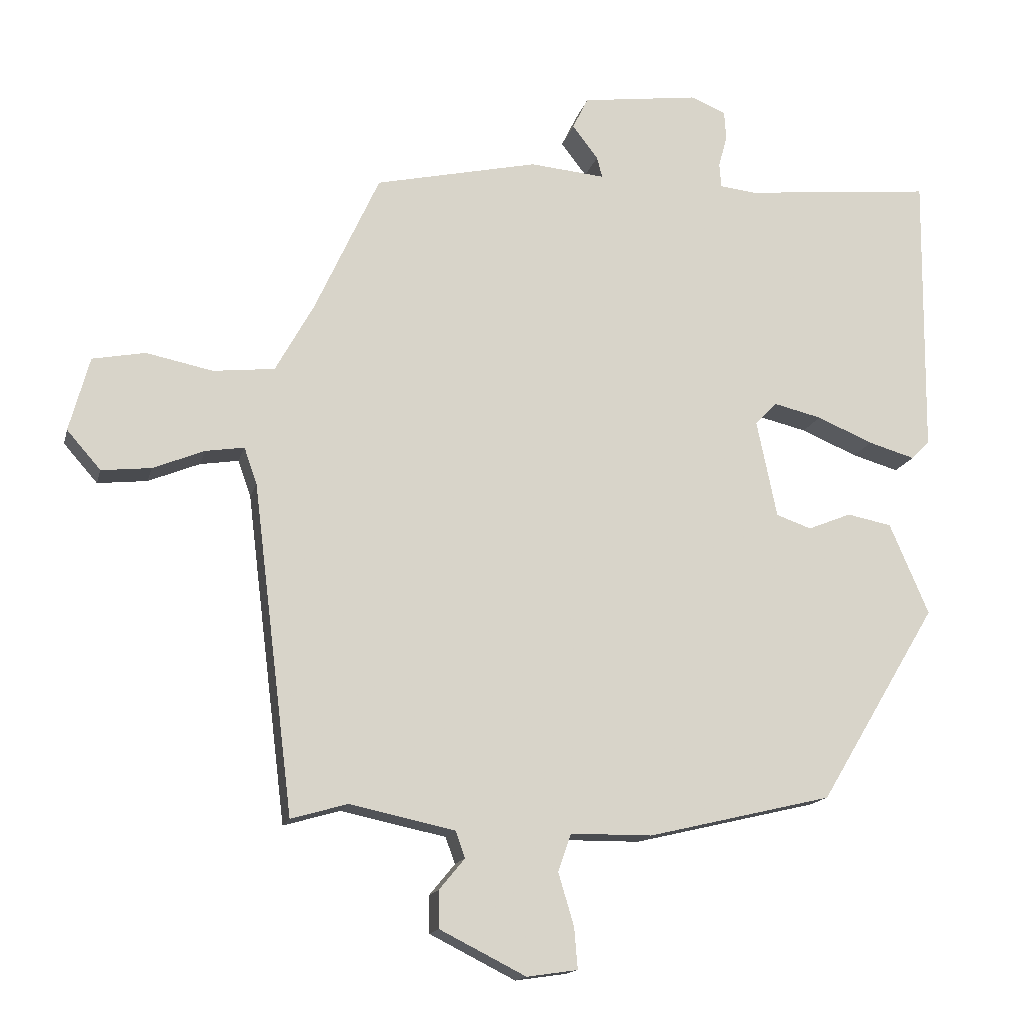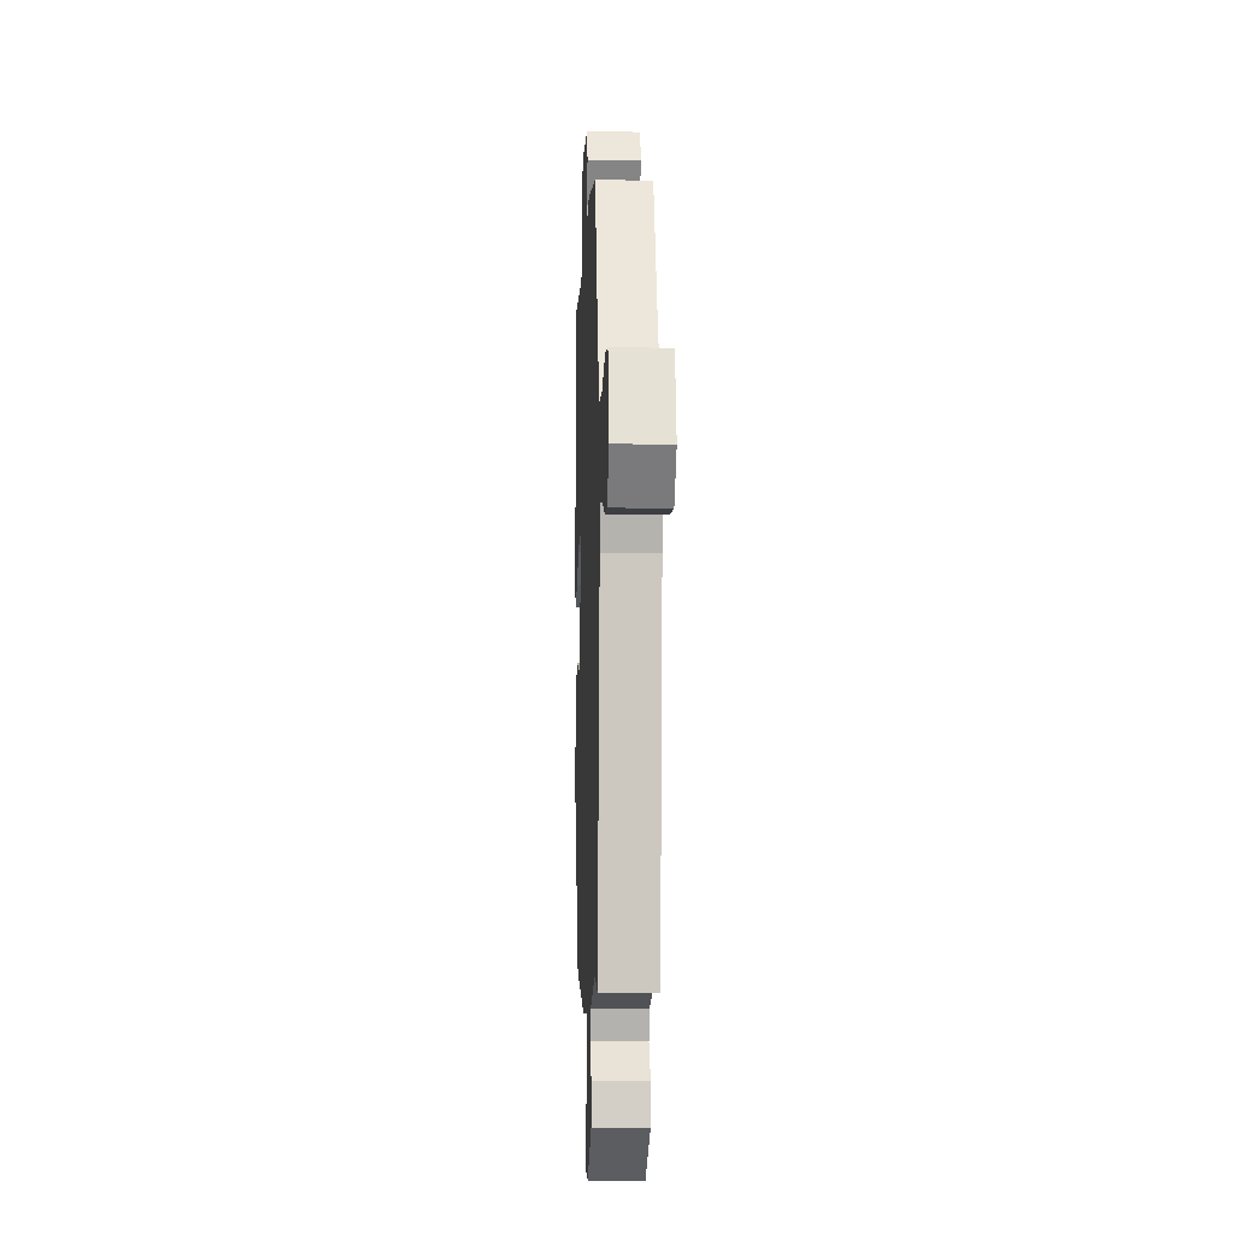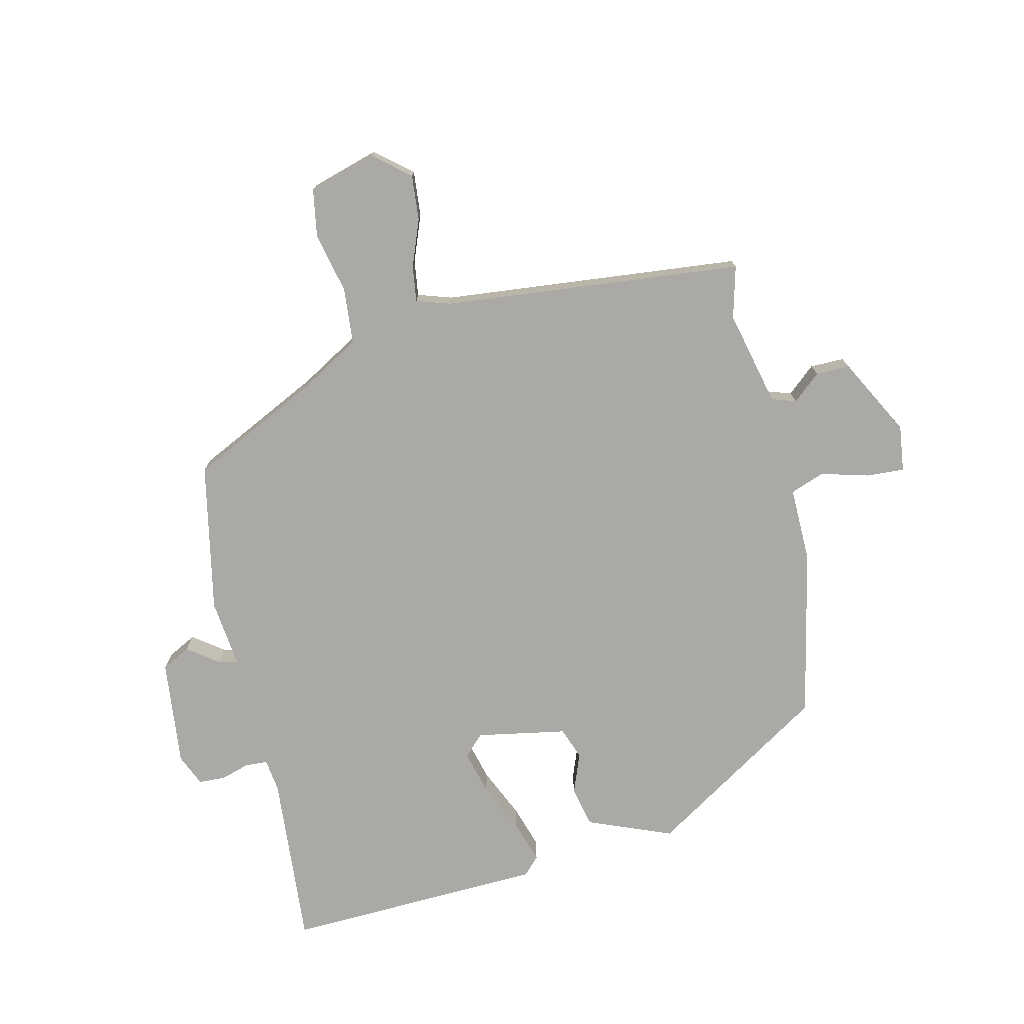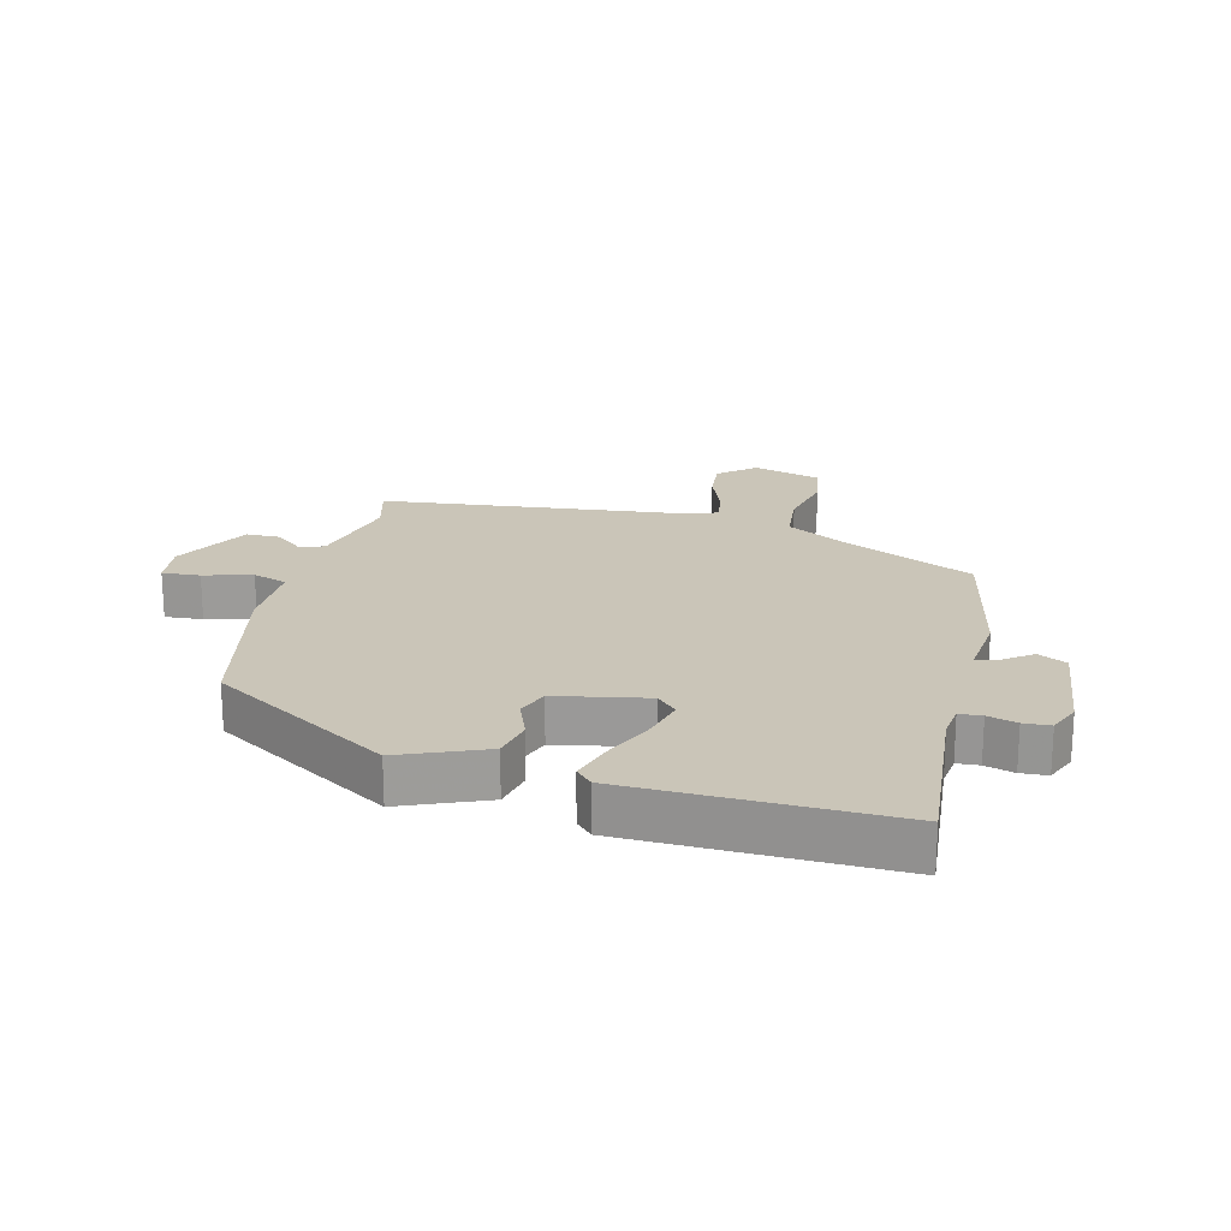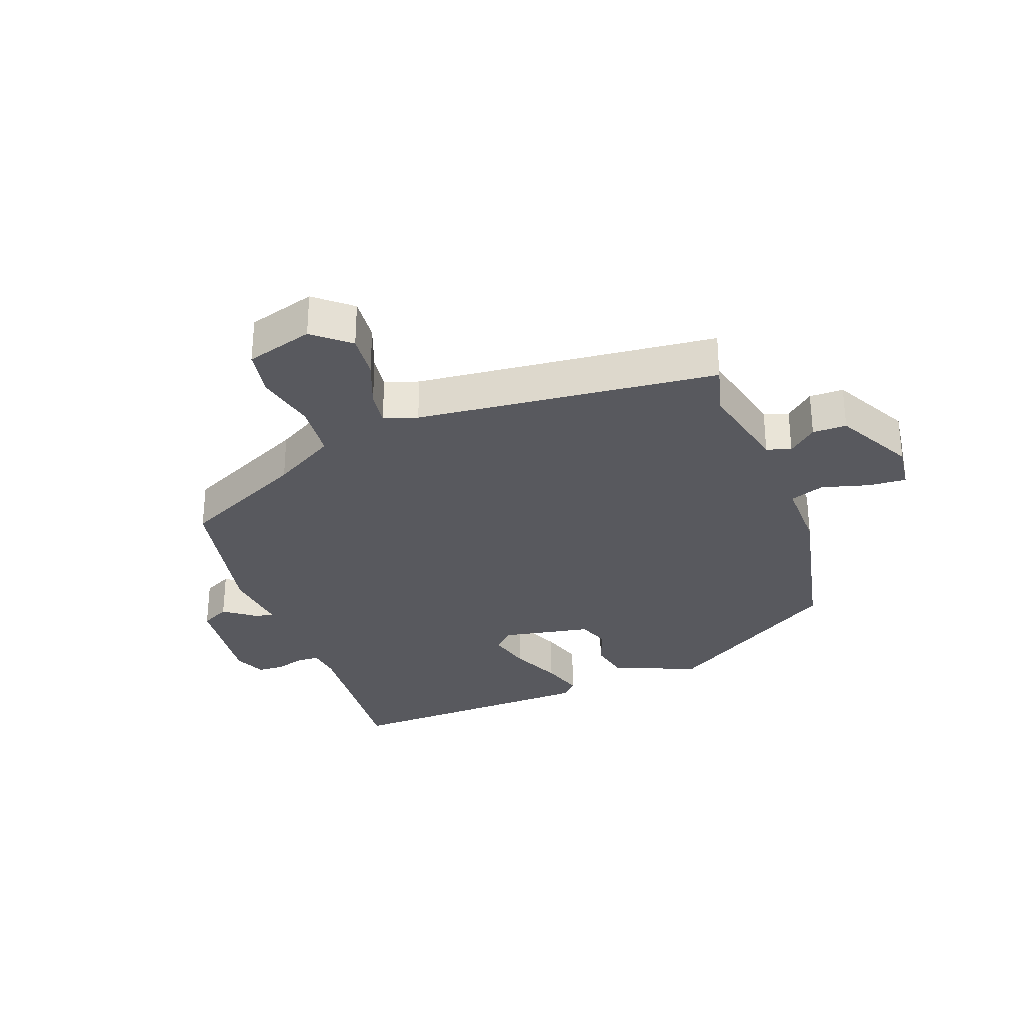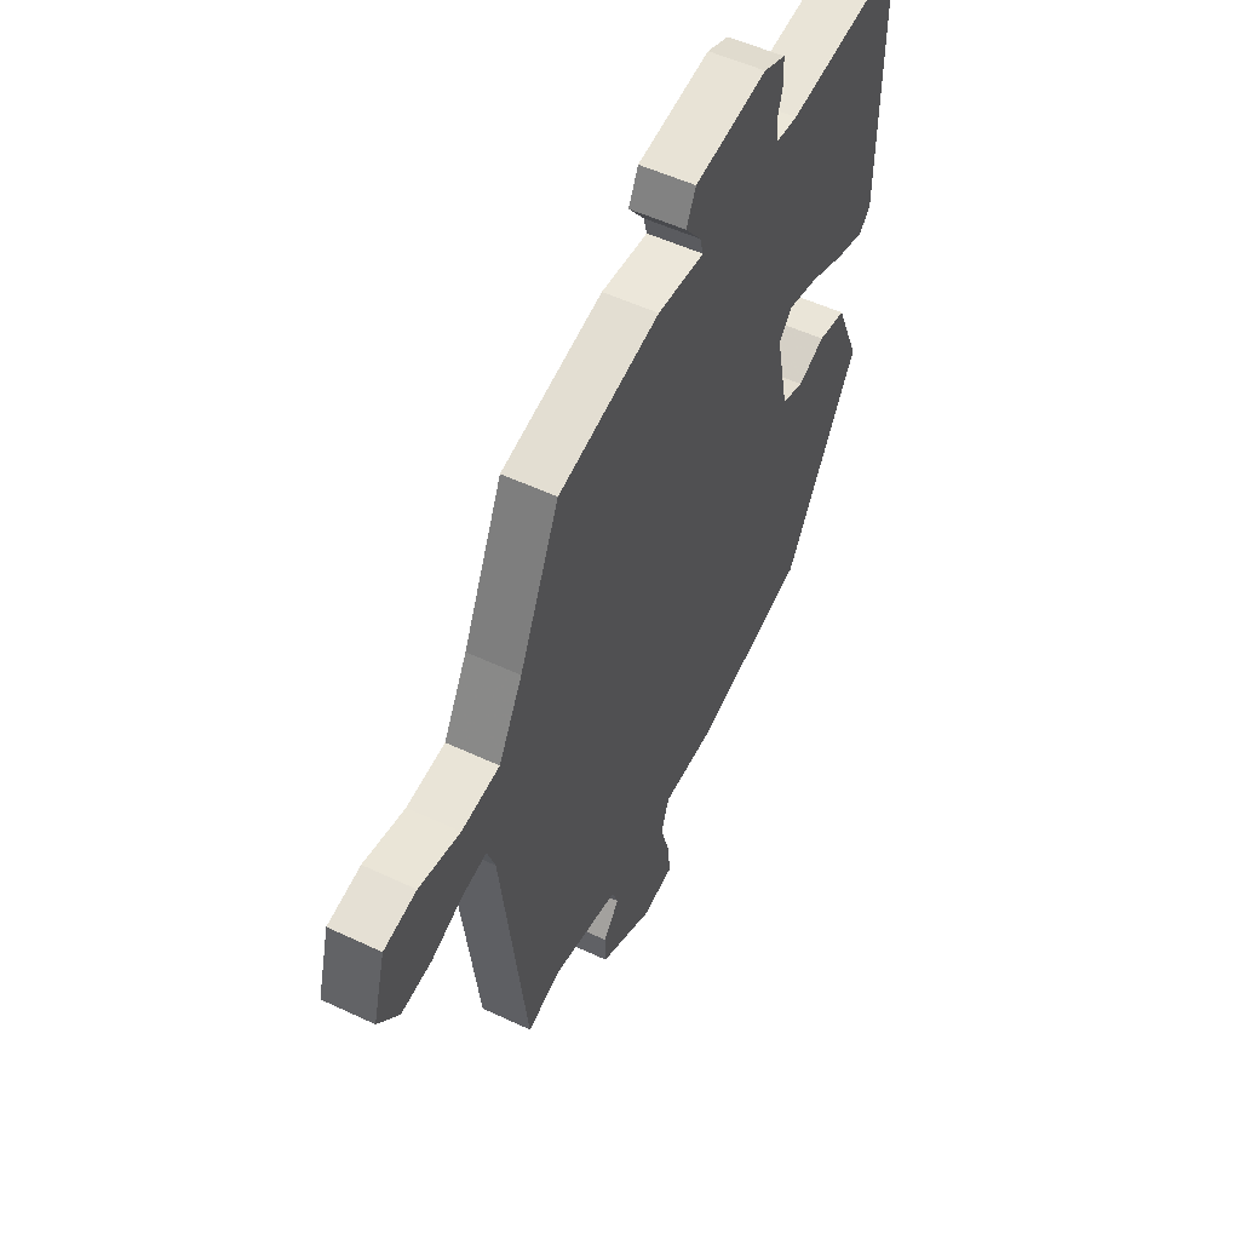
<metadata>
{"format":"obj","ext":"obj","renderer":"f3d","projection":"perspective","resolution":1024,"background":"white","views":[{"elev":-15.2,"azim":166.7,"up":"+Z"},{"elev":-9.3,"azim":87.7,"up":"+Z"},{"elev":-75.6,"azim":104.5,"up":"+Y"},{"elev":20.4,"azim":-75.2,"up":"+Y"},{"elev":-30.4,"azim":111.5,"up":"+Y"},{"elev":53.1,"azim":116.8,"up":"+Z"}]}
</metadata>
<code>
v -0.32 0.07 -0.442
v -0.495 0.07 -0.151
v -0.437 0.07 -0.016
v -0.371 0.07 -0.003
v -0.307 0.07 -0.029
v -0.255 0.07 -0.011
v -0.225 0.07 0.134
v -0.257 0.07 0.167
v -0.328 0.07 0.15
v -0.411 0.07 0.115
v -0.48 0.07 0.095
v -0.507 0.07 0.122
v -0.512 0.07 0.544
v -0.231 0.07 0.515
v -0.178 0.07 0.521
v -0.175 0.07 0.557
v -0.188 0.07 0.604
v -0.185 0.07 0.647
v -0.133 0.07 0.668
v 0.04 0.07 0.645
v 0.063 0.07 0.598
v 0.025 0.07 0.549
v 0.017 0.07 0.518
v 0.128 0.07 0.528
v 0.369 0.07 0.474
v 0.464 0.07 0.267
v 0.521 0.07 0.164
v 0.612 0.07 0.154
v 0.71 0.07 0.174
v 0.788 0.07 0.159
v 0.818 0.07 0.049
v 0.768 0.07 -0.008
v 0.695 0.07 0
v 0.619 0.07 0.031
v 0.562 0.07 0.04
v 0.543 0.07 -0.014
v 0.483 0.07 -0.5
v 0.399 0.07 -0.476
v 0.244 0.07 -0.509
v 0.23 0.07 -0.548
v 0.268 0.07 -0.594
v 0.267 0.07 -0.649
v 0.14 0.07 -0.713
v 0.065 0.07 -0.702
v 0.07 0.07 -0.641
v 0.093 0.07 -0.564
v 0.074 0.07 -0.508
v -0.047 0.07 -0.507
v -0.32 0 -0.442
v -0.495 0 -0.151
v -0.437 0 -0.016
v -0.371 0 -0.003
v -0.307 0 -0.029
v -0.255 0 -0.011
v -0.225 0 0.134
v -0.257 0 0.167
v -0.328 0 0.15
v -0.411 0 0.115
v -0.48 0 0.095
v -0.507 0 0.122
v -0.512 0 0.544
v -0.231 0 0.515
v -0.178 0 0.521
v -0.175 0 0.557
v -0.188 0 0.604
v -0.185 0 0.647
v -0.133 0 0.668
v 0.04 0 0.645
v 0.063 0 0.598
v 0.025 0 0.549
v 0.017 0 0.518
v 0.128 0 0.528
v 0.369 0 0.474
v 0.464 0 0.267
v 0.521 0 0.164
v 0.612 0 0.154
v 0.71 0 0.174
v 0.788 0 0.159
v 0.818 0 0.049
v 0.768 0 -0.008
v 0.695 0 0
v 0.619 0 0.031
v 0.562 0 0.04
v 0.543 0 -0.014
v 0.483 0 -0.5
v 0.399 0 -0.476
v 0.244 0 -0.509
v 0.23 0 -0.548
v 0.268 0 -0.594
v 0.267 0 -0.649
v 0.14 0 -0.713
v 0.065 0 -0.702
v 0.07 0 -0.641
v 0.093 0 -0.564
v 0.074 0 -0.508
v -0.047 0 -0.507
f 3 4 5
f 2 3 5
f 1 2 5
f 48 1 5
f 47 48 5
f 44 45 46
f 43 44 46
f 42 43 46
f 41 42 46
f 40 41 46
f 39 40 46 47
f 47 5 6
f 39 47 6
f 38 39 6
f 38 6 7
f 37 38 7
f 36 37 7
f 32 33 34
f 31 32 34
f 30 31 34
f 29 30 34
f 28 29 34
f 27 28 34 35
f 36 7 8
f 35 36 8
f 27 35 8
f 26 27 8
f 25 26 8
f 24 25 8
f 23 24 8
f 20 21 22
f 19 20 22
f 18 19 22
f 17 18 22
f 16 17 22
f 15 16 22 23
f 12 13 14
f 11 12 14
f 10 11 14
f 9 10 14
f 14 15 23
f 9 14 23
f 8 9 23
f 53 52 51
f 53 51 50
f 53 50 49
f 53 49 96
f 53 96 95
f 94 93 92
f 94 92 91
f 94 91 90
f 94 90 89
f 94 89 88
f 95 94 88 87
f 54 53 95
f 54 95 87
f 54 87 86
f 55 54 86
f 55 86 85
f 55 85 84
f 82 81 80
f 82 80 79
f 82 79 78
f 82 78 77
f 82 77 76
f 83 82 76 75
f 56 55 84
f 56 84 83
f 56 83 75
f 56 75 74
f 56 74 73
f 56 73 72
f 56 72 71
f 70 69 68
f 70 68 67
f 70 67 66
f 70 66 65
f 70 65 64
f 71 70 64 63
f 62 61 60
f 62 60 59
f 62 59 58
f 62 58 57
f 71 63 62
f 71 62 57
f 71 57 56
f 1 49 50 2
f 2 50 51 3
f 3 51 52 4
f 4 52 53 5
f 5 53 54 6
f 6 54 55 7
f 7 55 56 8
f 8 56 57 9
f 9 57 58 10
f 10 58 59 11
f 11 59 60 12
f 12 60 61 13
f 13 61 62 14
f 14 62 63 15
f 15 63 64 16
f 16 64 65 17
f 17 65 66 18
f 18 66 67 19
f 19 67 68 20
f 20 68 69 21
f 21 69 70 22
f 22 70 71 23
f 23 71 72 24
f 24 72 73 25
f 25 73 74 26
f 26 74 75 27
f 27 75 76 28
f 28 76 77 29
f 29 77 78 30
f 30 78 79 31
f 31 79 80 32
f 32 80 81 33
f 33 81 82 34
f 34 82 83 35
f 35 83 84 36
f 36 84 85 37
f 37 85 86 38
f 38 86 87 39
f 39 87 88 40
f 40 88 89 41
f 41 89 90 42
f 42 90 91 43
f 43 91 92 44
f 44 92 93 45
f 45 93 94 46
f 46 94 95 47
f 47 95 96 48
f 48 96 49 1

</code>
